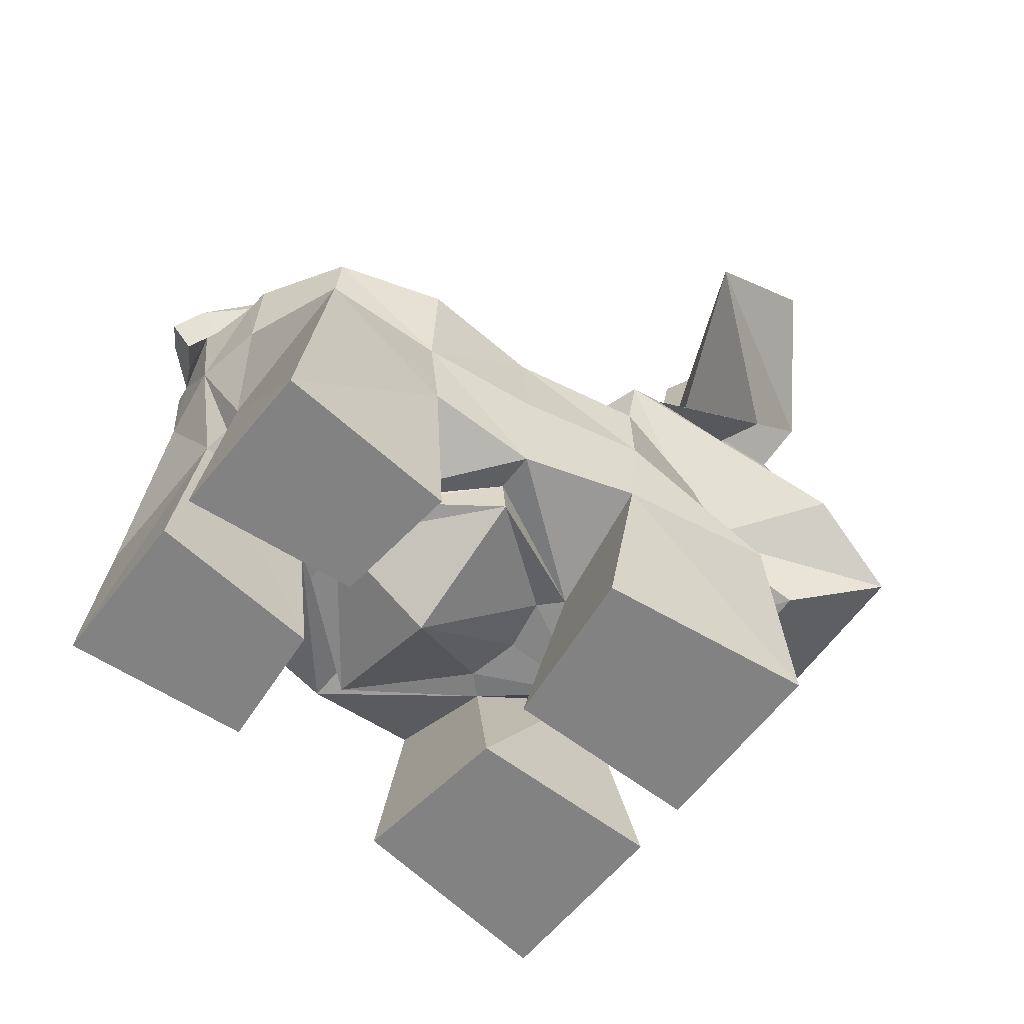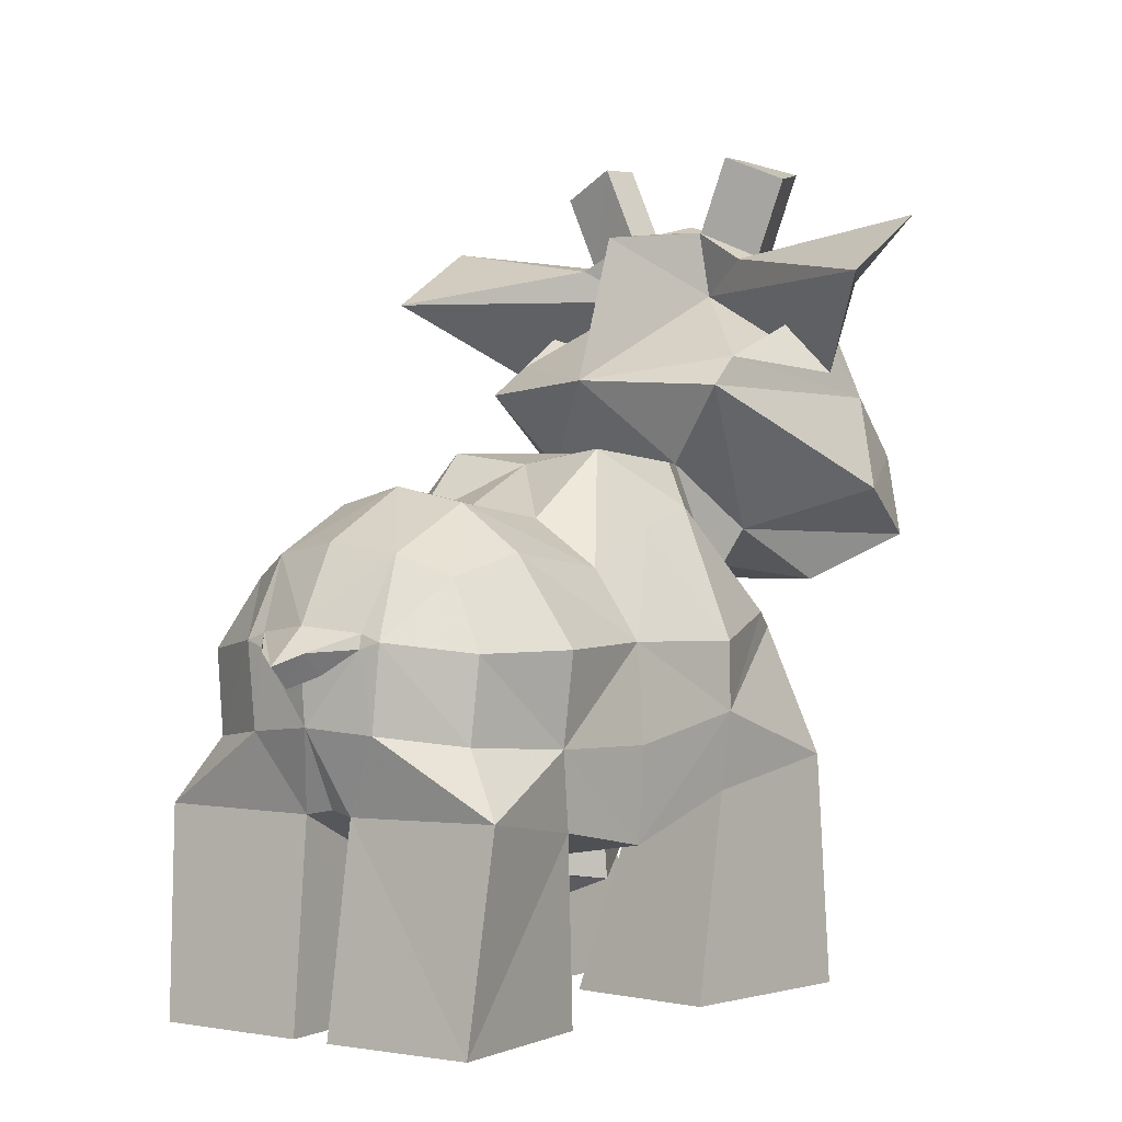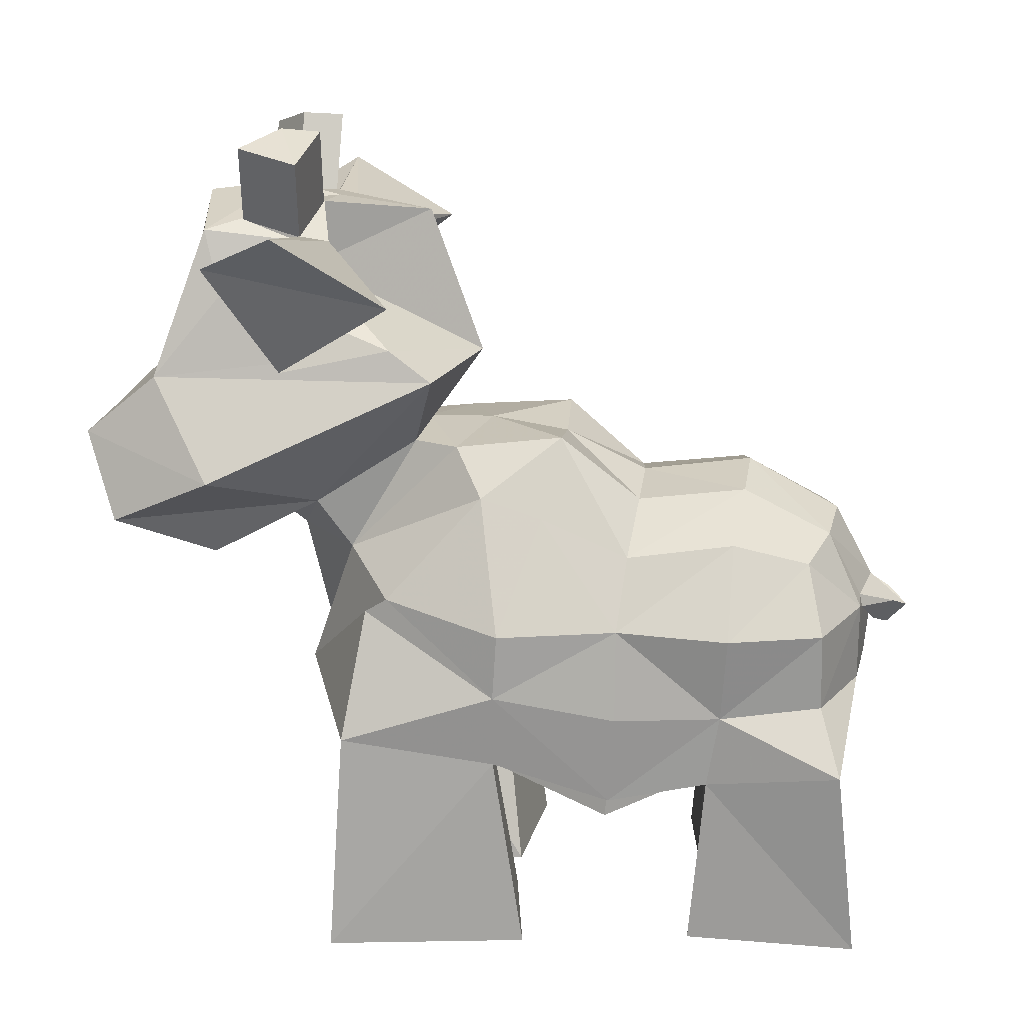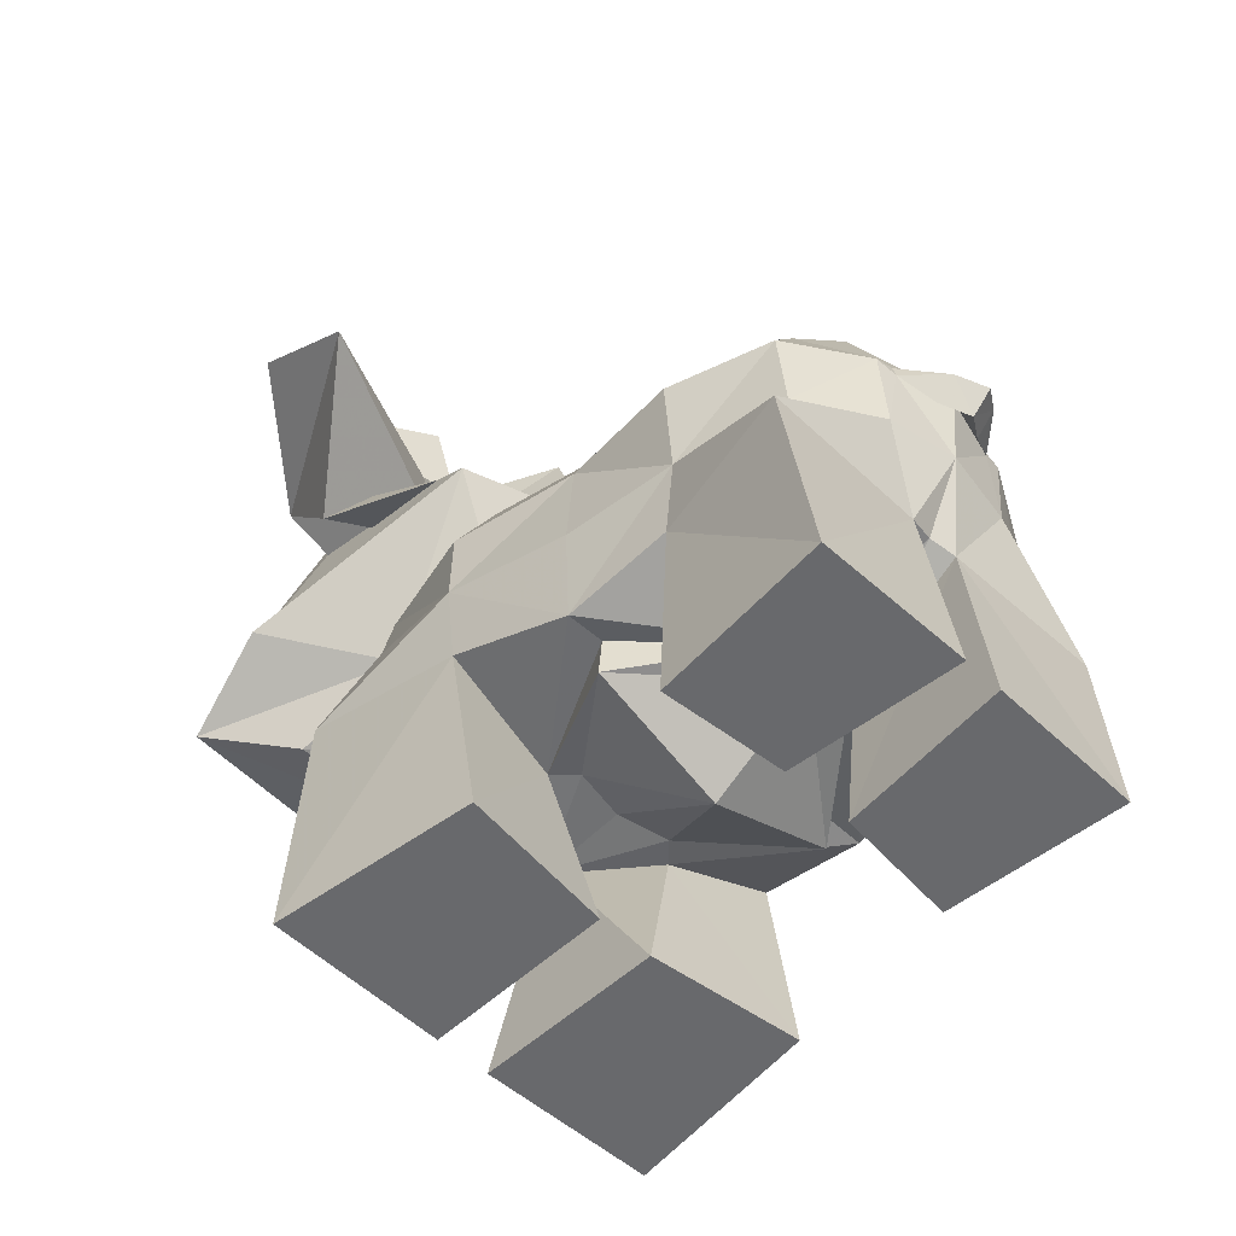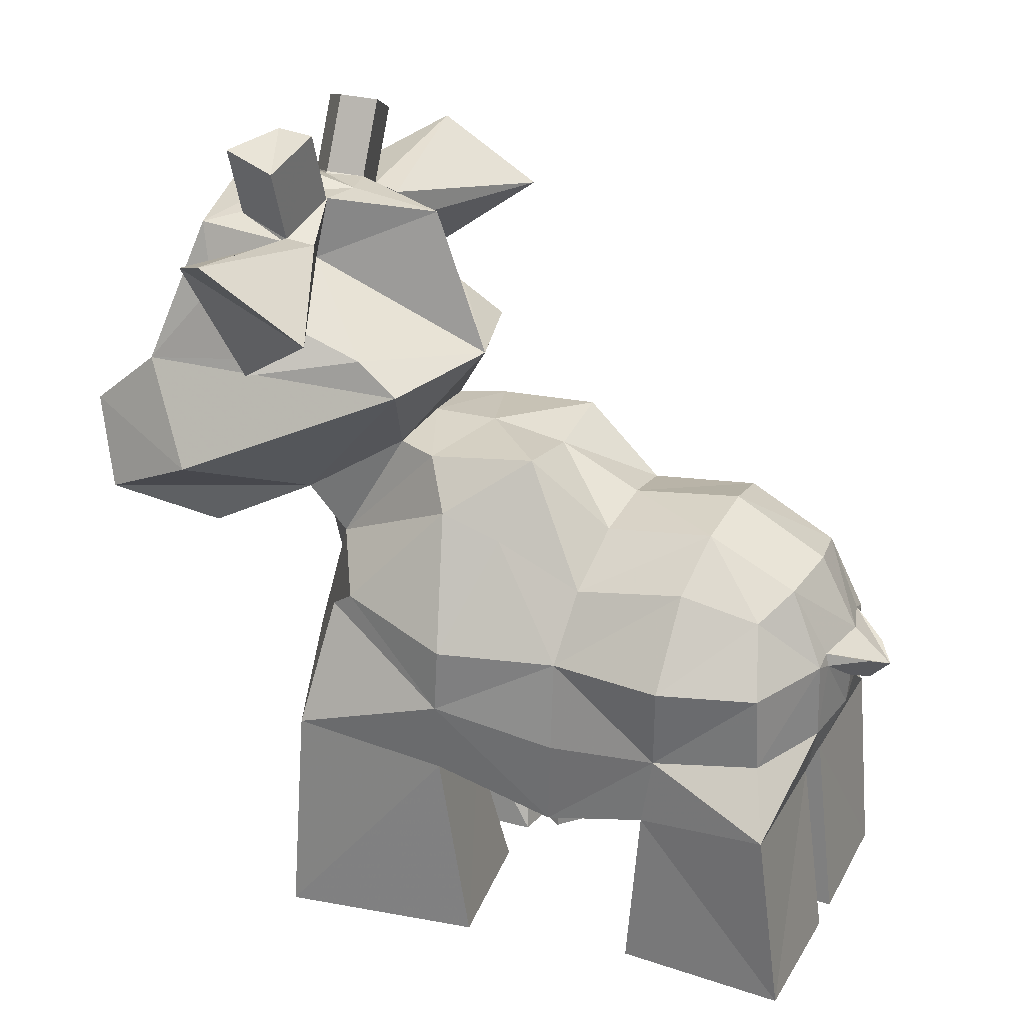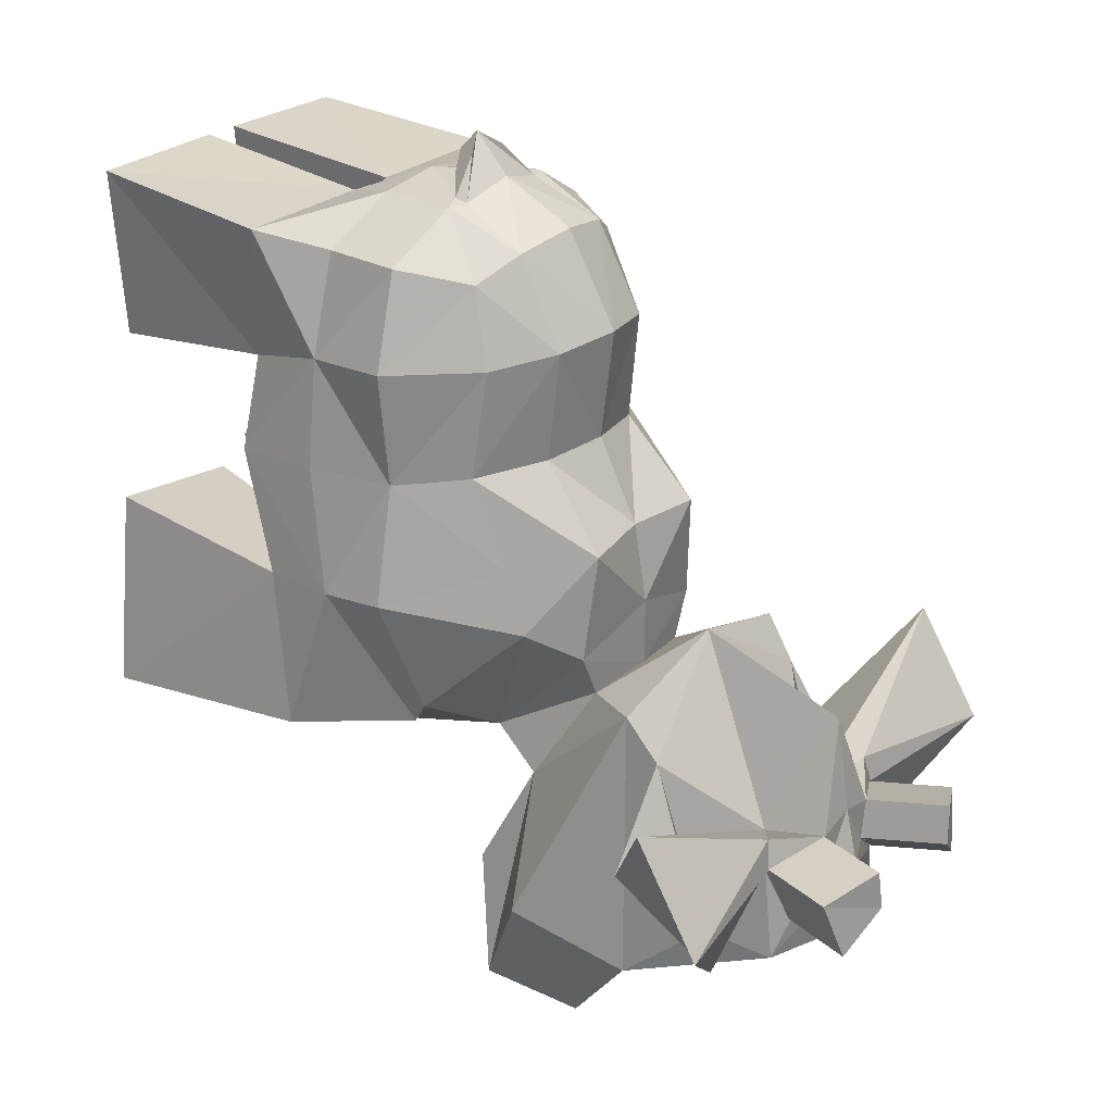
<metadata>
{"format":"obj","ext":"obj","renderer":"f3d","projection":"perspective","resolution":1024,"background":"white","views":[{"elev":-60.7,"azim":51.9,"up":"+Y"},{"elev":-0.3,"azim":35.5,"up":"+Y"},{"elev":16.4,"azim":-85.0,"up":"+Y"},{"elev":-52.8,"azim":-44.8,"up":"+Y"},{"elev":25.6,"azim":-66.5,"up":"+Y"},{"elev":25.1,"azim":124.4,"up":"+Z"}]}
</metadata>
<code>
v 0.4136 -0.2853 -0.141
v 0.3823 -0.3507 0.9237
v 0.2734 0.2205 0.1475
v 0.2303 0.0805 0.8482
v 0.3577 -0.04288 0.4424
v 0.3511 -0.4294 0.4296
v 0.3326 0.008481 -0.0508
v 0.3139 -0.05611 0.8786
v 0.2731 0.09747 0.461
v 0.1456 -0.4393 0.1683
v 0.09981 -0.2045 -0.2475
v 0.08727 -0.3068 -0.06909
v 0.07326 -0.4692 0.6655
v 0.2696 -0.4194 0.4253
v 0.404 -0.1836 0.1837
v 0.3835 -0.3407 0.1827
v 0.3455 -0.2355 0.6664
v 0.3368 -0.3905 0.6399
v 0.14 -0.2034 0.9651
v 0.05248 -0.3555 0.9209
v 0.1746 0.3334 0.3129
v 0.1976 0.3136 0.08822
v 0.1572 0.07363 -0.1484
v 0.3203 -0.02299 -0.09771
v 0.1434 0.2189 0.7092
v 0.1374 0.123 0.8943
v 0.2968 -0.222 0.8819
v 0.2565 0.1249 0.6867
v 0.3758 -0.05231 0.6786
v 0.4076 -0.04501 0.1927
v 0.2692 0.177 0.2766
v 0.3717 -0.2377 0.442
v 0.1476 0.1935 0.4811
v 0.1523 0.315 -0.005036
v 0.1865 0.1825 -0.2188
v 0.2807 0.472 0.04388
v 0.3945 0.2709 -0.4199
v 0.2917 0.4769 -0.5447
v 0.2118 0.7788 -0.442
v 0.2258 0.07503 -0.4379
v 0.3455 0.1749 -0.6296
v 0.2781 0.3524 -0.6962
v 0.4241 -0.7591 -0.1714
v 0.3539 -0.7591 0.9668
v 0.058 -0.7591 0.2082
v 0.05705 -0.7591 -0.1787
v 0.07283 -0.7591 0.6306
v 0.3724 -0.7591 0.2464
v 0.3232 -0.7591 0.6069
v 0.03966 -0.7591 0.971
v 0.2534 0.6478 -0.4042
v 0.09157 0.6872 -0.234
v 0.2678 0.5369 -0.04649
v 0.3449 0.7181 -0.4261
v 0.586 0.8251 -0.2332
v 0.5804 0.6894 -0.004175
v 0.3767 0.5105 -0.2601
v 0 -0.2189 -0.2043
v 0 0.4677 -0.5618
v 0 0.3492 -0.6961
v 0 0.08025 -0.276
v 0 0.1146 -0.3215
v 0 0.07766 -0.448
v 0 0.1656 -0.6402
v 0 0.8325 -0.4665
v 0 0.8522 -0.3046
v 0 -0.4539 0.009756
v 0 -0.3904 -0.05944
v 0 0.3348 0.1498
v 0 0.3339 0.00809
v 0 0.4874 0.1264
v 0 0.7956 0.01514
v 0 0.8242 -0.1851
v 0 -0.4358 0.7255
v 0 -0.6002 0.4167
v 0 0.3068 0.3154
v 0 0.2219 0.4889
v 0 -0.3457 0.9105
v 0 -0.1916 0.9863
v 0 0.2512 0.7206
v 0 0.1443 0.9157
v 0.1537 0.9793 -0.2002
v 0.236 0.953 -0.3596
v 0.1427 0.984 -0.2844
v 0.2771 0.9257 -0.2333
v 0.08829 0.8212 -0.2061
v 0.08519 0.823 -0.2055
v 0.1705 0.7938 -0.3661
v 0.1695 0.7964 -0.3702
v 0.07154 0.8228 -0.29
v 0.07714 0.826 -0.2906
v 0.2102 0.7582 -0.246
v 0.2112 0.7654 -0.2395
v 0.1997 0.7557 -0.1794
v 0.2126 0.7675 -0.2386
v 0.1051 -0.4417 0.2098
v 0.113 -0.4703 0.6122
v 0.2717 -0.4986 0.4197
v 0 -0.4411 0.1886
v 0 -0.4747 0.633
v 0.1564 -0.03589 0.9658
v 0.1157 -0.02081 0.9664
v 0.1159 -0.04919 0.9724
v 0 -0.007478 0.996
v 0 -0.03567 1.002
v 0.05083 -0.05504 1.044
v 0.05093 -0.09689 1.002
v 0 -0.07935 1.078
v 0 -0.1205 1.035
v -0.4136 -0.2853 -0.141
v -0.3823 -0.3507 0.9237
v -0.2734 0.2205 0.1475
v -0.2303 0.0805 0.8482
v -0.3577 -0.04288 0.4424
v -0.3511 -0.4294 0.4296
v -0.3326 0.008481 -0.0508
v -0.3139 -0.05611 0.8786
v -0.2731 0.09747 0.461
v -0.1456 -0.4393 0.1683
v -0.09981 -0.2045 -0.2475
v -0.08727 -0.3068 -0.06909
v -0.07326 -0.4692 0.6655
v -0.2696 -0.4194 0.4253
v -0.404 -0.1836 0.1837
v -0.3835 -0.3407 0.1827
v -0.3455 -0.2355 0.6664
v -0.3368 -0.3905 0.6399
v -0.14 -0.2034 0.9651
v -0.05248 -0.3555 0.9209
v -0.1746 0.3334 0.3129
v -0.1976 0.3136 0.08822
v -0.1572 0.07363 -0.1484
v -0.3203 -0.02299 -0.09771
v -0.1434 0.2189 0.7092
v -0.1374 0.123 0.8943
v -0.2968 -0.222 0.8819
v -0.2565 0.1249 0.6867
v -0.3758 -0.05231 0.6786
v -0.4076 -0.04501 0.1927
v -0.2692 0.177 0.2766
v -0.3717 -0.2377 0.442
v -0.1476 0.1935 0.4811
v -0.1523 0.315 -0.005036
v -0.1865 0.1825 -0.2188
v -0.2807 0.472 0.04388
v -0.3945 0.2709 -0.4199
v -0.2917 0.4769 -0.5447
v -0.2118 0.7788 -0.442
v -0.2258 0.07503 -0.4379
v -0.3455 0.1749 -0.6296
v -0.2781 0.3524 -0.6962
v -0.4241 -0.7591 -0.1714
v -0.3539 -0.7591 0.9668
v -0.058 -0.7591 0.2082
v -0.05705 -0.7591 -0.1787
v -0.07283 -0.7591 0.6306
v -0.3724 -0.7591 0.2464
v -0.3232 -0.7591 0.6069
v -0.03966 -0.7591 0.971
v -0.2534 0.6478 -0.4042
v -0.09157 0.6872 -0.234
v -0.2678 0.5369 -0.04649
v -0.3449 0.7181 -0.4261
v -0.586 0.8251 -0.2332
v -0.5804 0.6894 -0.004175
v -0.3767 0.5105 -0.2601
v -0.1537 0.9793 -0.2002
v -0.236 0.953 -0.3596
v -0.1427 0.984 -0.2844
v -0.2771 0.9257 -0.2333
v -0.08829 0.8212 -0.2061
v -0.08519 0.823 -0.2055
v -0.1705 0.7938 -0.3661
v -0.1695 0.7964 -0.3702
v -0.07154 0.8228 -0.29
v -0.07714 0.826 -0.2906
v -0.2102 0.7582 -0.246
v -0.2112 0.7654 -0.2395
v -0.1997 0.7557 -0.1794
v -0.2126 0.7675 -0.2386
v -0.1051 -0.4417 0.2098
v -0.113 -0.4703 0.6122
v -0.2717 -0.4986 0.4197
v -0.1564 -0.03589 0.9658
v -0.1157 -0.02081 0.9664
v -0.1159 -0.04919 0.9724
v -0.05083 -0.05504 1.044
v -0.05093 -0.09689 1.002
f 6 14 10
f 6 10 16
f 6 18 13
f 6 13 14
f 1 12 11
f 1 11 24
f 7 24 11
f 7 11 23
f 2 27 19
f 2 19 20
f 1 24 15
f 1 15 16
f 6 16 15
f 6 15 32
f 5 32 15
f 5 15 30
f 7 30 15
f 7 15 24
f 2 18 17
f 2 17 27
f 8 27 17
f 8 17 29
f 5 29 17
f 5 17 32
f 6 32 17
f 6 17 18
f 3 22 21
f 3 21 31
f 9 31 21
f 9 21 33
f 4 28 25
f 4 25 26
f 9 33 25
f 9 25 28
f 5 30 31
f 5 31 9
f 29 28 4
f 29 4 8
f 23 22 3
f 23 3 7
f 28 29 5
f 28 5 9
f 30 7 3
f 30 3 31
f 23 35 34
f 23 34 22
f 35 37 36
f 35 36 34
f 35 40 41
f 35 41 37
f 37 41 42
f 37 42 38
f 43 48 45
f 43 45 46
f 44 50 47
f 44 47 49
f 18 2 44
f 18 44 49
f 20 13 47
f 20 47 50
f 18 49 47
f 18 47 13
f 20 50 44
f 20 44 2
f 16 48 43
f 16 43 1
f 12 1 43
f 12 43 46
f 10 45 48
f 10 48 16
f 12 46 45
f 12 45 10
f 38 51 53
f 38 53 36
f 38 36 37
f 52 53 57
f 52 57 56
f 53 51 54
f 53 54 57
f 54 55 56
f 54 56 57
f 69 76 21
f 69 21 22
f 77 80 25
f 77 25 33
f 80 81 26
f 80 26 25
f 67 68 12
f 67 12 10
f 78 74 13
f 78 13 20
f 76 77 33
f 76 33 21
f 70 69 22
f 70 22 34
f 71 70 34
f 71 34 36
f 59 65 39
f 59 39 38
f 60 59 38
f 60 38 42
f 79 78 20
f 79 20 19
f 68 58 11
f 68 11 12
f 58 61 23
f 58 23 11
f 61 62 35
f 61 35 23
f 62 63 40
f 62 40 35
f 63 64 41
f 63 41 40
f 64 60 42
f 64 42 41
f 71 36 53
f 71 53 52
f 71 52 72
f 38 39 51
f 85 83 84
f 85 84 82
f 92 89 88
f 92 88 93
f 93 86 87
f 93 87 94
f 89 90 91
f 89 91 88
f 90 87 86
f 90 86 91
f 92 93 94
f 92 94 95
f 92 95 55
f 92 55 54
f 92 54 51
f 94 52 56
f 94 56 55
f 94 55 95
f 87 73 72
f 87 72 52
f 87 52 94
f 66 90 89
f 66 89 39
f 66 39 65
f 73 87 90
f 73 90 66
f 39 89 92
f 39 92 51
f 88 83 85
f 88 85 93
f 91 84 83
f 91 83 88
f 86 82 84
f 86 84 91
f 93 85 82
f 93 82 86
f 14 13 97
f 14 97 98
f 13 74 100
f 13 100 97
f 67 10 96
f 67 96 99
f 10 14 98
f 10 98 96
f 100 75 98
f 100 98 97
f 75 99 96
f 75 96 98
f 101 102 103
f 101 103 19
f 101 19 27
f 101 27 8
f 101 8 4
f 101 4 26
f 101 26 102
f 104 102 26
f 104 26 81
f 79 19 103
f 79 103 105
f 103 102 106
f 103 106 107
f 102 104 108
f 102 108 106
f 105 103 107
f 105 107 109
f 106 108 109
f 106 109 107
f 115 125 119
f 115 119 123
f 115 123 122
f 115 122 127
f 110 133 120
f 110 120 121
f 116 132 120
f 116 120 133
f 111 129 128
f 111 128 136
f 110 125 124
f 110 124 133
f 115 141 124
f 115 124 125
f 114 139 124
f 114 124 141
f 116 133 124
f 116 124 139
f 111 136 126
f 111 126 127
f 117 138 126
f 117 126 136
f 114 141 126
f 114 126 138
f 115 127 126
f 115 126 141
f 112 140 130
f 112 130 131
f 118 142 130
f 118 130 140
f 113 135 134
f 113 134 137
f 118 137 134
f 118 134 142
f 114 118 140
f 114 140 139
f 138 117 113
f 138 113 137
f 132 116 112
f 132 112 131
f 137 118 114
f 137 114 138
f 139 140 112
f 139 112 116
f 132 131 143
f 132 143 144
f 144 143 145
f 144 145 146
f 144 146 150
f 144 150 149
f 146 147 151
f 146 151 150
f 152 155 154
f 152 154 157
f 153 158 156
f 153 156 159
f 127 158 153
f 127 153 111
f 129 159 156
f 129 156 122
f 127 122 156
f 127 156 158
f 129 111 153
f 129 153 159
f 125 110 152
f 125 152 157
f 121 155 152
f 121 152 110
f 119 125 157
f 119 157 154
f 121 119 154
f 121 154 155
f 147 146 145
f 147 145 162
f 147 162 160
f 161 165 166
f 161 166 162
f 162 166 163
f 162 163 160
f 163 166 165
f 163 165 164
f 69 131 130
f 69 130 76
f 77 142 134
f 77 134 80
f 80 134 135
f 80 135 81
f 67 119 121
f 67 121 68
f 78 129 122
f 78 122 74
f 76 130 142
f 76 142 77
f 70 143 131
f 70 131 69
f 71 145 143
f 71 143 70
f 59 147 148
f 59 148 65
f 60 151 147
f 60 147 59
f 79 128 129
f 79 129 78
f 68 121 120
f 68 120 58
f 58 120 132
f 58 132 61
f 61 132 144
f 61 144 62
f 62 144 149
f 62 149 63
f 63 149 150
f 63 150 64
f 64 150 151
f 64 151 60
f 71 72 161
f 71 161 162
f 71 162 145
f 147 160 148
f 170 167 169
f 170 169 168
f 177 178 173
f 177 173 174
f 178 179 172
f 178 172 171
f 174 173 176
f 174 176 175
f 175 176 171
f 175 171 172
f 177 180 179
f 177 179 178
f 177 160 163
f 177 163 164
f 177 164 180
f 179 180 164
f 179 164 165
f 179 165 161
f 172 179 161
f 172 161 72
f 172 72 73
f 66 65 148
f 66 148 174
f 66 174 175
f 73 66 175
f 73 175 172
f 148 160 177
f 148 177 174
f 173 178 170
f 173 170 168
f 176 173 168
f 176 168 169
f 171 176 169
f 171 169 167
f 178 171 167
f 178 167 170
f 123 183 182
f 123 182 122
f 122 182 100
f 122 100 74
f 67 99 181
f 67 181 119
f 119 181 183
f 119 183 123
f 100 182 183
f 100 183 75
f 75 183 181
f 75 181 99
f 184 186 185
f 184 117 136
f 184 136 128
f 184 128 186
f 184 185 135
f 184 135 113
f 184 113 117
f 104 81 135
f 104 135 185
f 79 105 186
f 79 186 128
f 186 188 187
f 186 187 185
f 185 187 108
f 185 108 104
f 105 109 188
f 105 188 186
f 187 188 109
f 187 109 108

</code>
